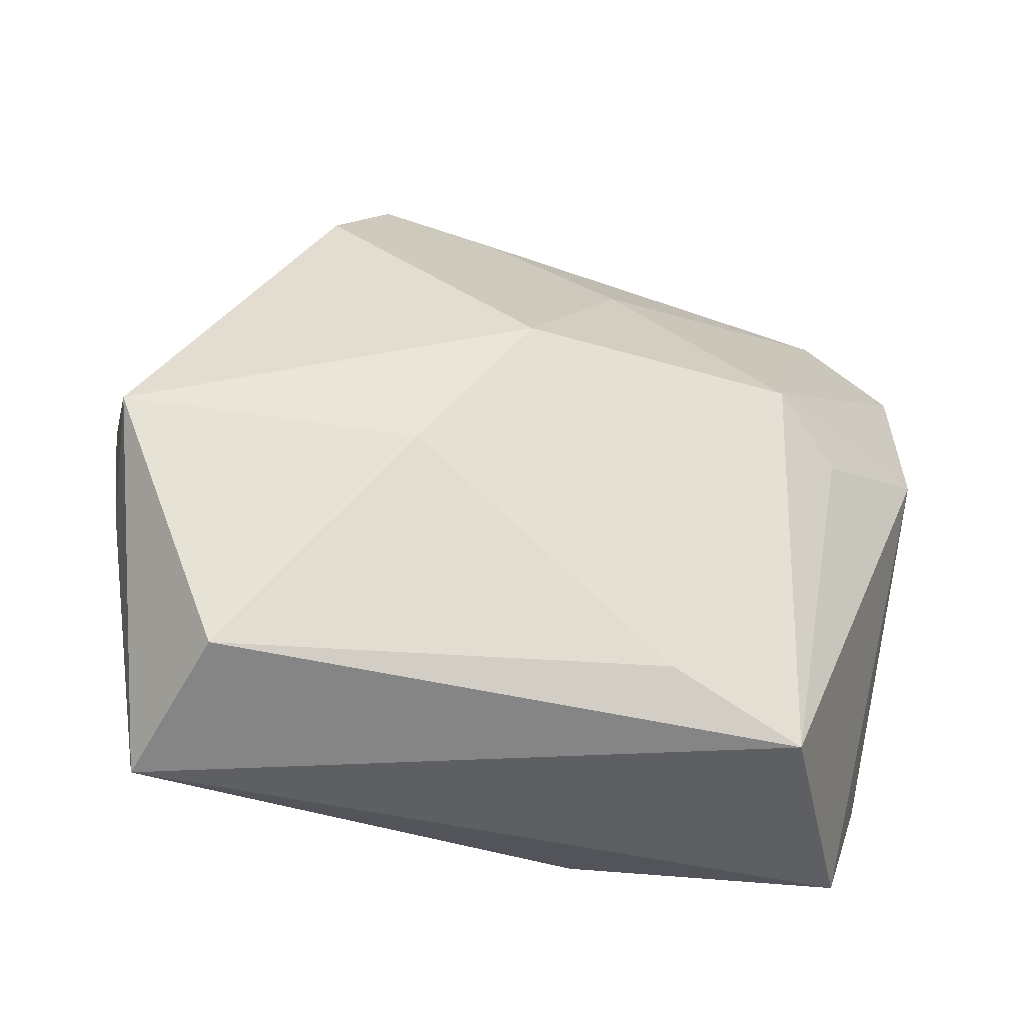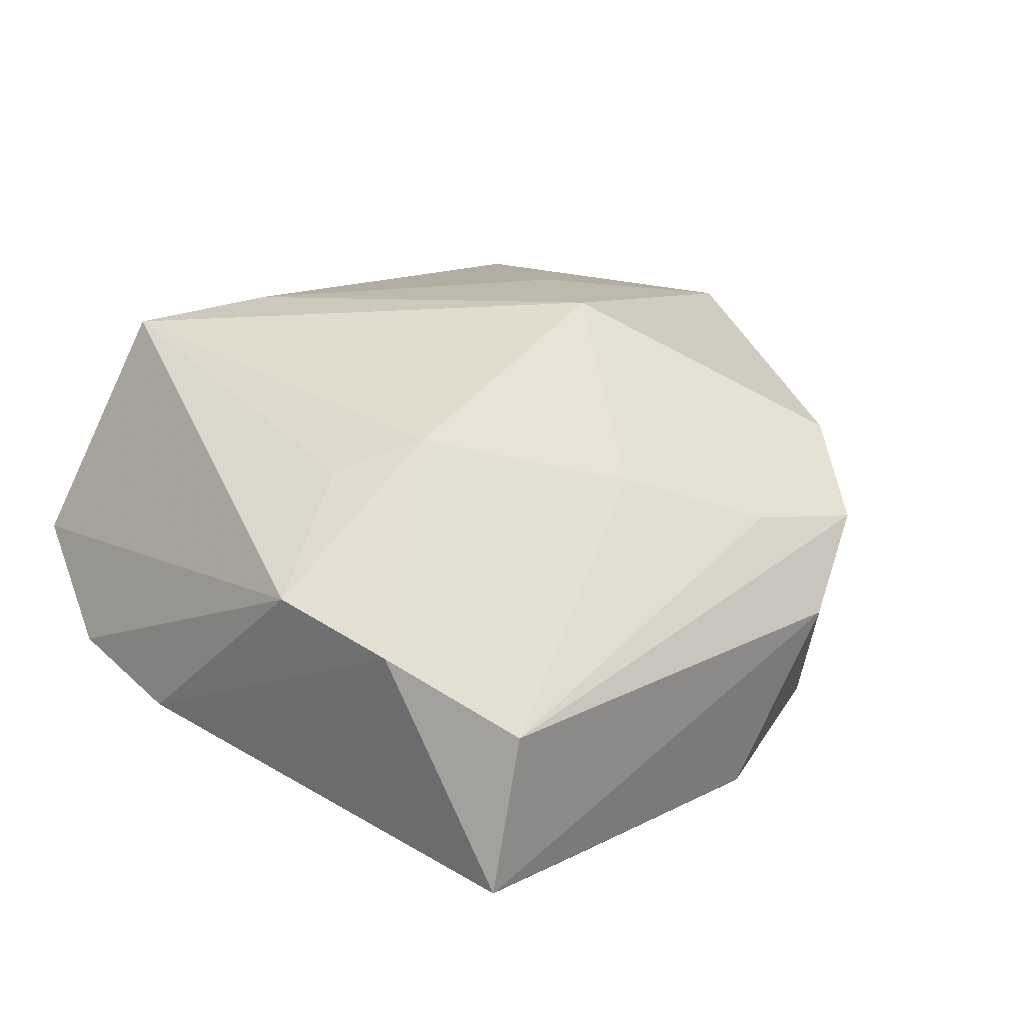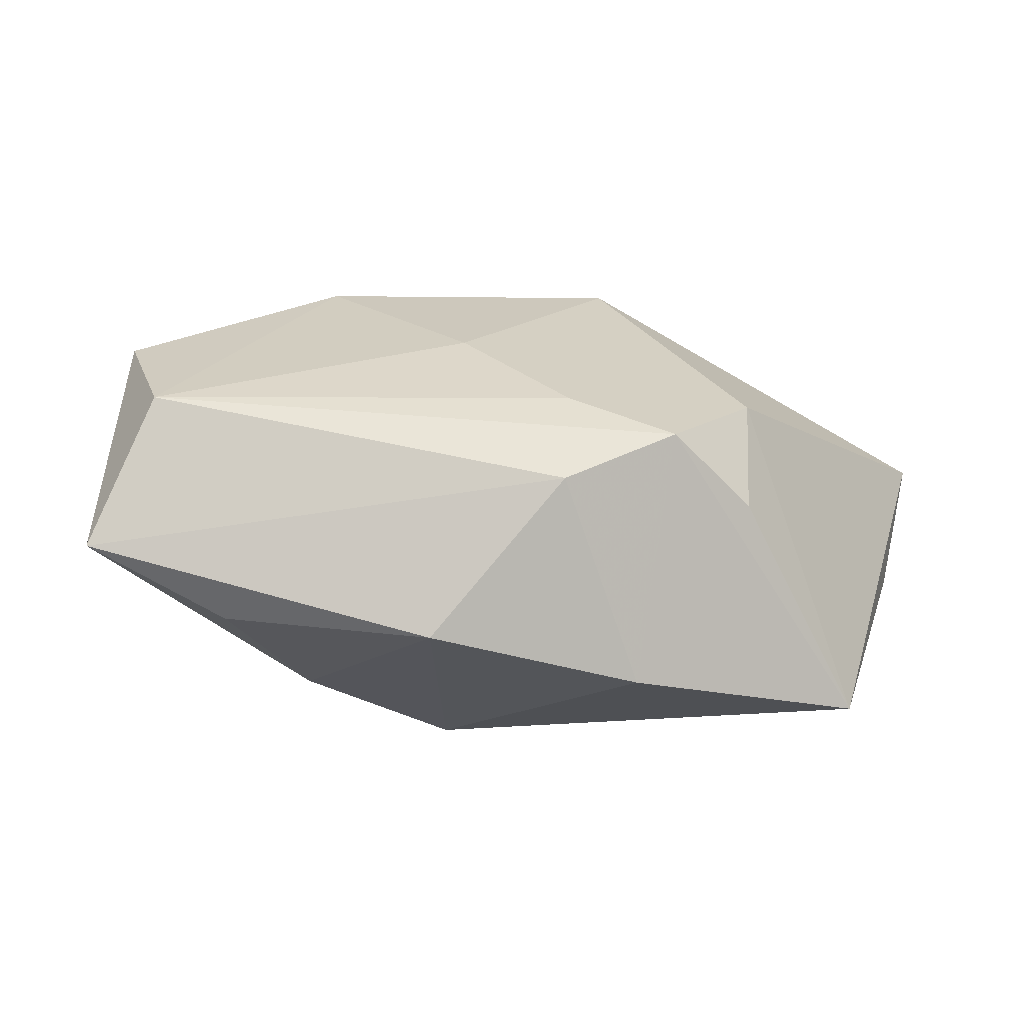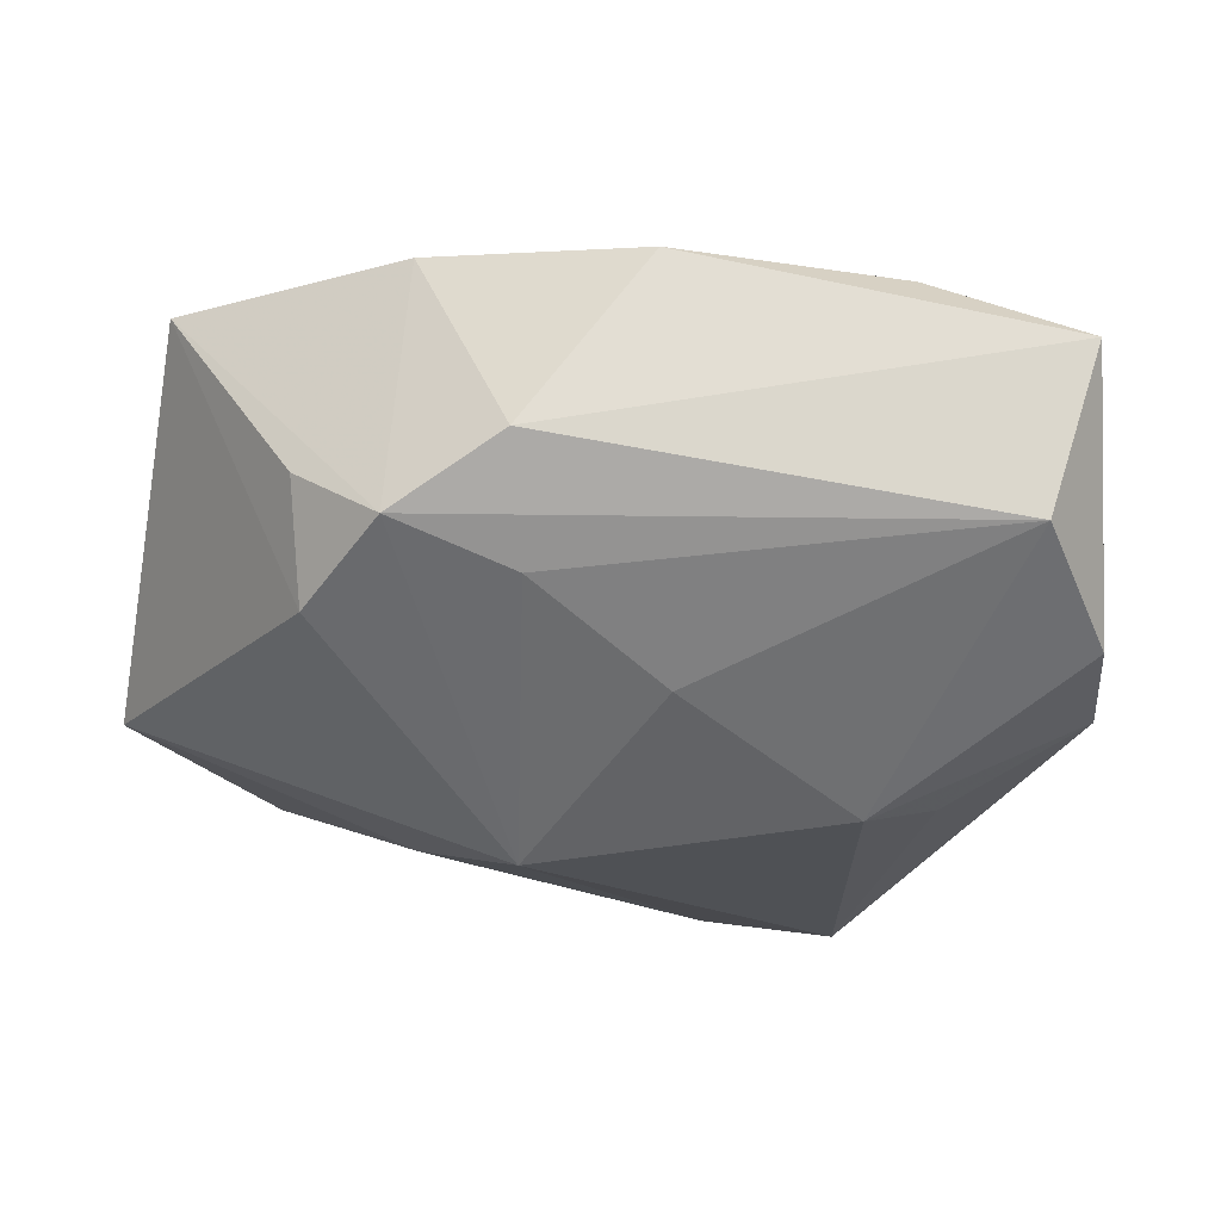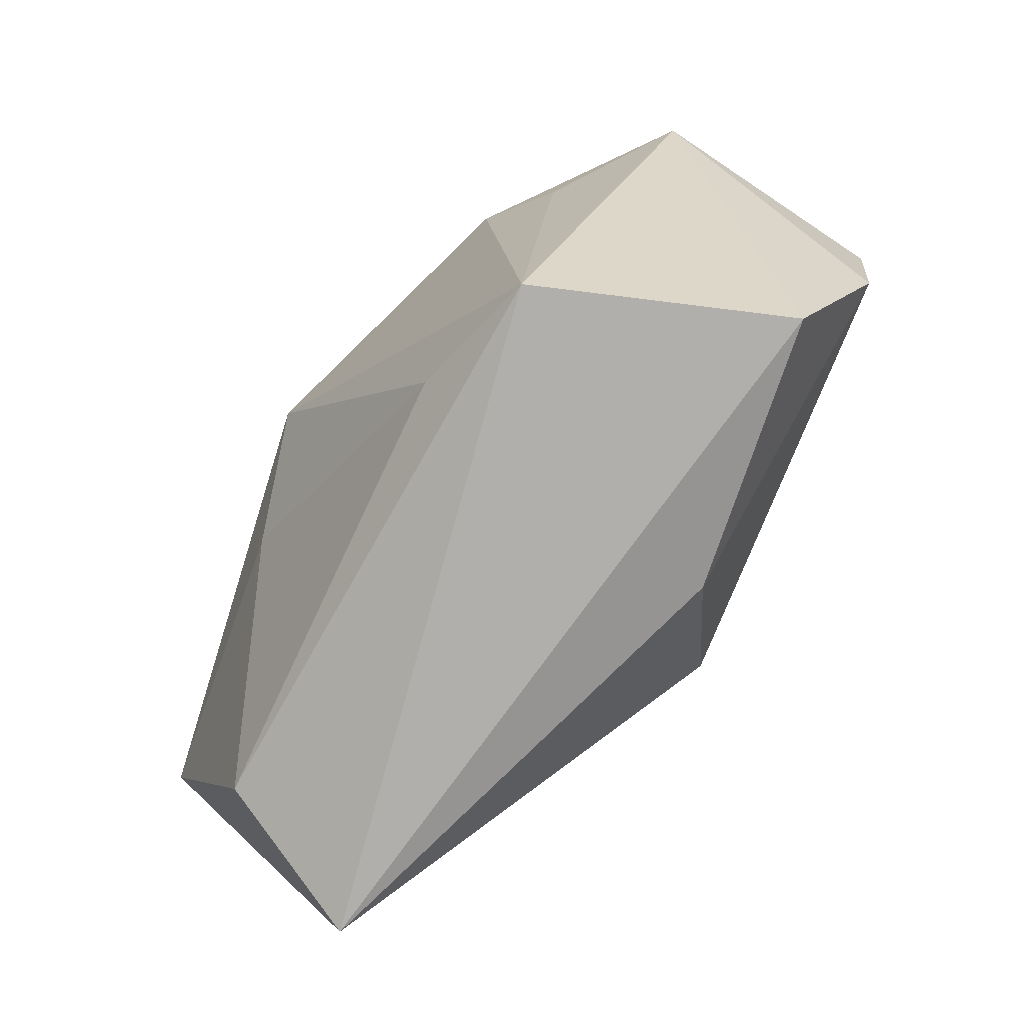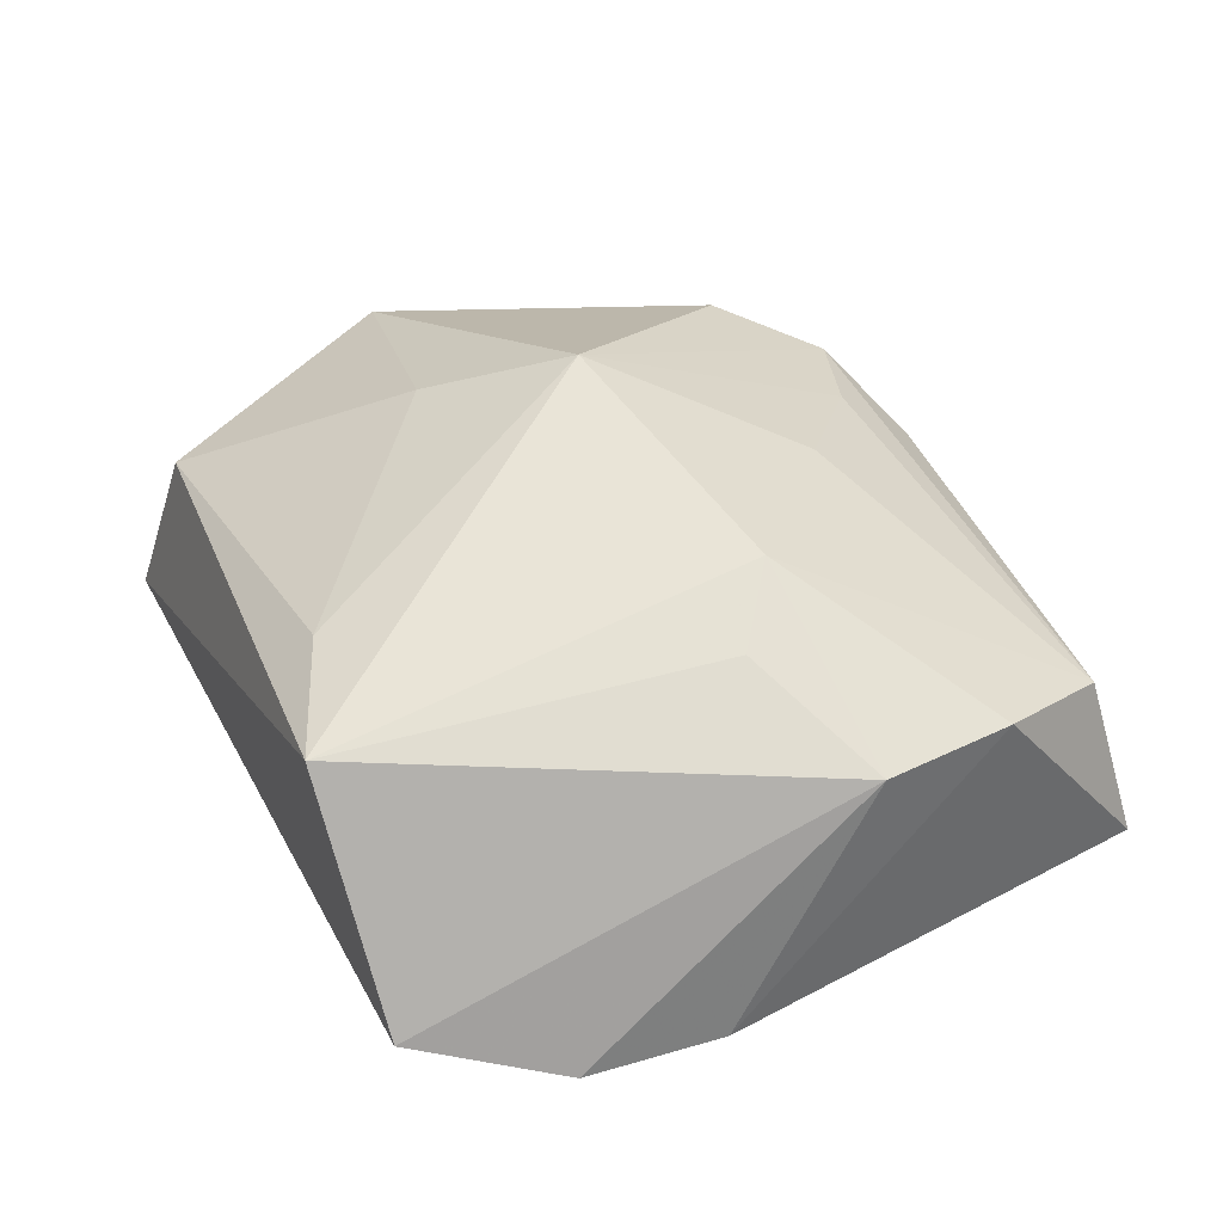
<metadata>
{"format":"obj","ext":"obj","renderer":"f3d","projection":"perspective","resolution":1024,"background":"white","views":[{"elev":-41.2,"azim":-26.8,"up":"+Y"},{"elev":39.5,"azim":131.5,"up":"+Z"},{"elev":-3.0,"azim":-175.7,"up":"+Z"},{"elev":64.0,"azim":-4.9,"up":"+Y"},{"elev":-78.1,"azim":43.9,"up":"+Y"},{"elev":48.0,"azim":64.8,"up":"+Z"}]}
</metadata>
<code>
v 0.001411 0.01544 0.0132
v 0.01368 0.01615 -0.01384
v 0.01893 0.000926 0.01674
v -0.02099 0.01885 0.007469
v -0.02094 0.02232 -0.00037
v -0.03531 -0.003769 0.003879
v -0.007339 0.02904 0.001362
v -0.02888 0.01633 -0.01592
v 0.01342 0.00506 0.01871
v -0.0265 -0.02312 0.003193
v 0.01411 -0.02689 0.01547
v 0.02437 0.02458 0.00804
v 0.02917 0.005562 0.01331
v -0.007285 0.02273 0.007928
v 0.02623 -0.02689 0.000559
v 0.002597 0.02909 -0.01033
v 0.03145 -0.01658 -0.002659
v -0.01247 0.02473 -0.01369
v 0.0291 0.02618 -0.003403
v -0.01543 0.02584 0.004815
v -0.03309 0.001276 -0.005727
v -0.01651 -0.01544 -0.01294
v 0.003437 0.009849 -0.018
v -0.03233 -0.007958 -0.004853
v 0.004195 -0.02265 0.01486
v 0.02835 0.01525 0.01282
v 0.008373 -0.02489 -0.0089
v -0.02745 -0.02689 -0.008998
v -0.01572 -0.007434 0.01348
v 0.02297 -0.001139 -0.009123
v -0.008922 0.002147 0.01871
v 0.002606 -0.0118 -0.01643
v 0.01863 0.02524 -0.008906
v 0.03265 -0.006492 -0.002738
f 16 2 23
f 32 8 23
f 23 30 32
f 2 30 23
f 31 11 9
f 8 20 18
f 16 23 18
f 18 23 8
f 12 9 26
f 32 30 17
f 17 30 34
f 32 17 27
f 27 17 15
f 26 9 13
f 11 15 13
f 34 26 13
f 15 17 13
f 13 17 34
f 33 2 16
f 19 26 34
f 19 12 26
f 2 33 19
f 34 30 19
f 19 30 2
f 19 33 16
f 31 20 4
f 16 18 7
f 7 18 20
f 20 12 7
f 7 19 16
f 12 19 7
f 9 12 1
f 31 9 1
f 3 9 11
f 11 13 3
f 3 13 9
f 5 20 8
f 8 4 5
f 5 4 20
f 25 11 31
f 29 25 31
f 28 15 11
f 28 27 15
f 32 27 28
f 14 12 20
f 14 1 12
f 14 20 31
f 31 1 14
f 6 29 31
f 31 4 6
f 6 4 8
f 22 8 32
f 32 28 22
f 22 28 8
f 8 28 21
f 21 6 8
f 25 29 10
f 29 6 10
f 10 6 28
f 11 25 10
f 10 28 11
f 28 6 24
f 24 21 28
f 6 21 24

</code>
